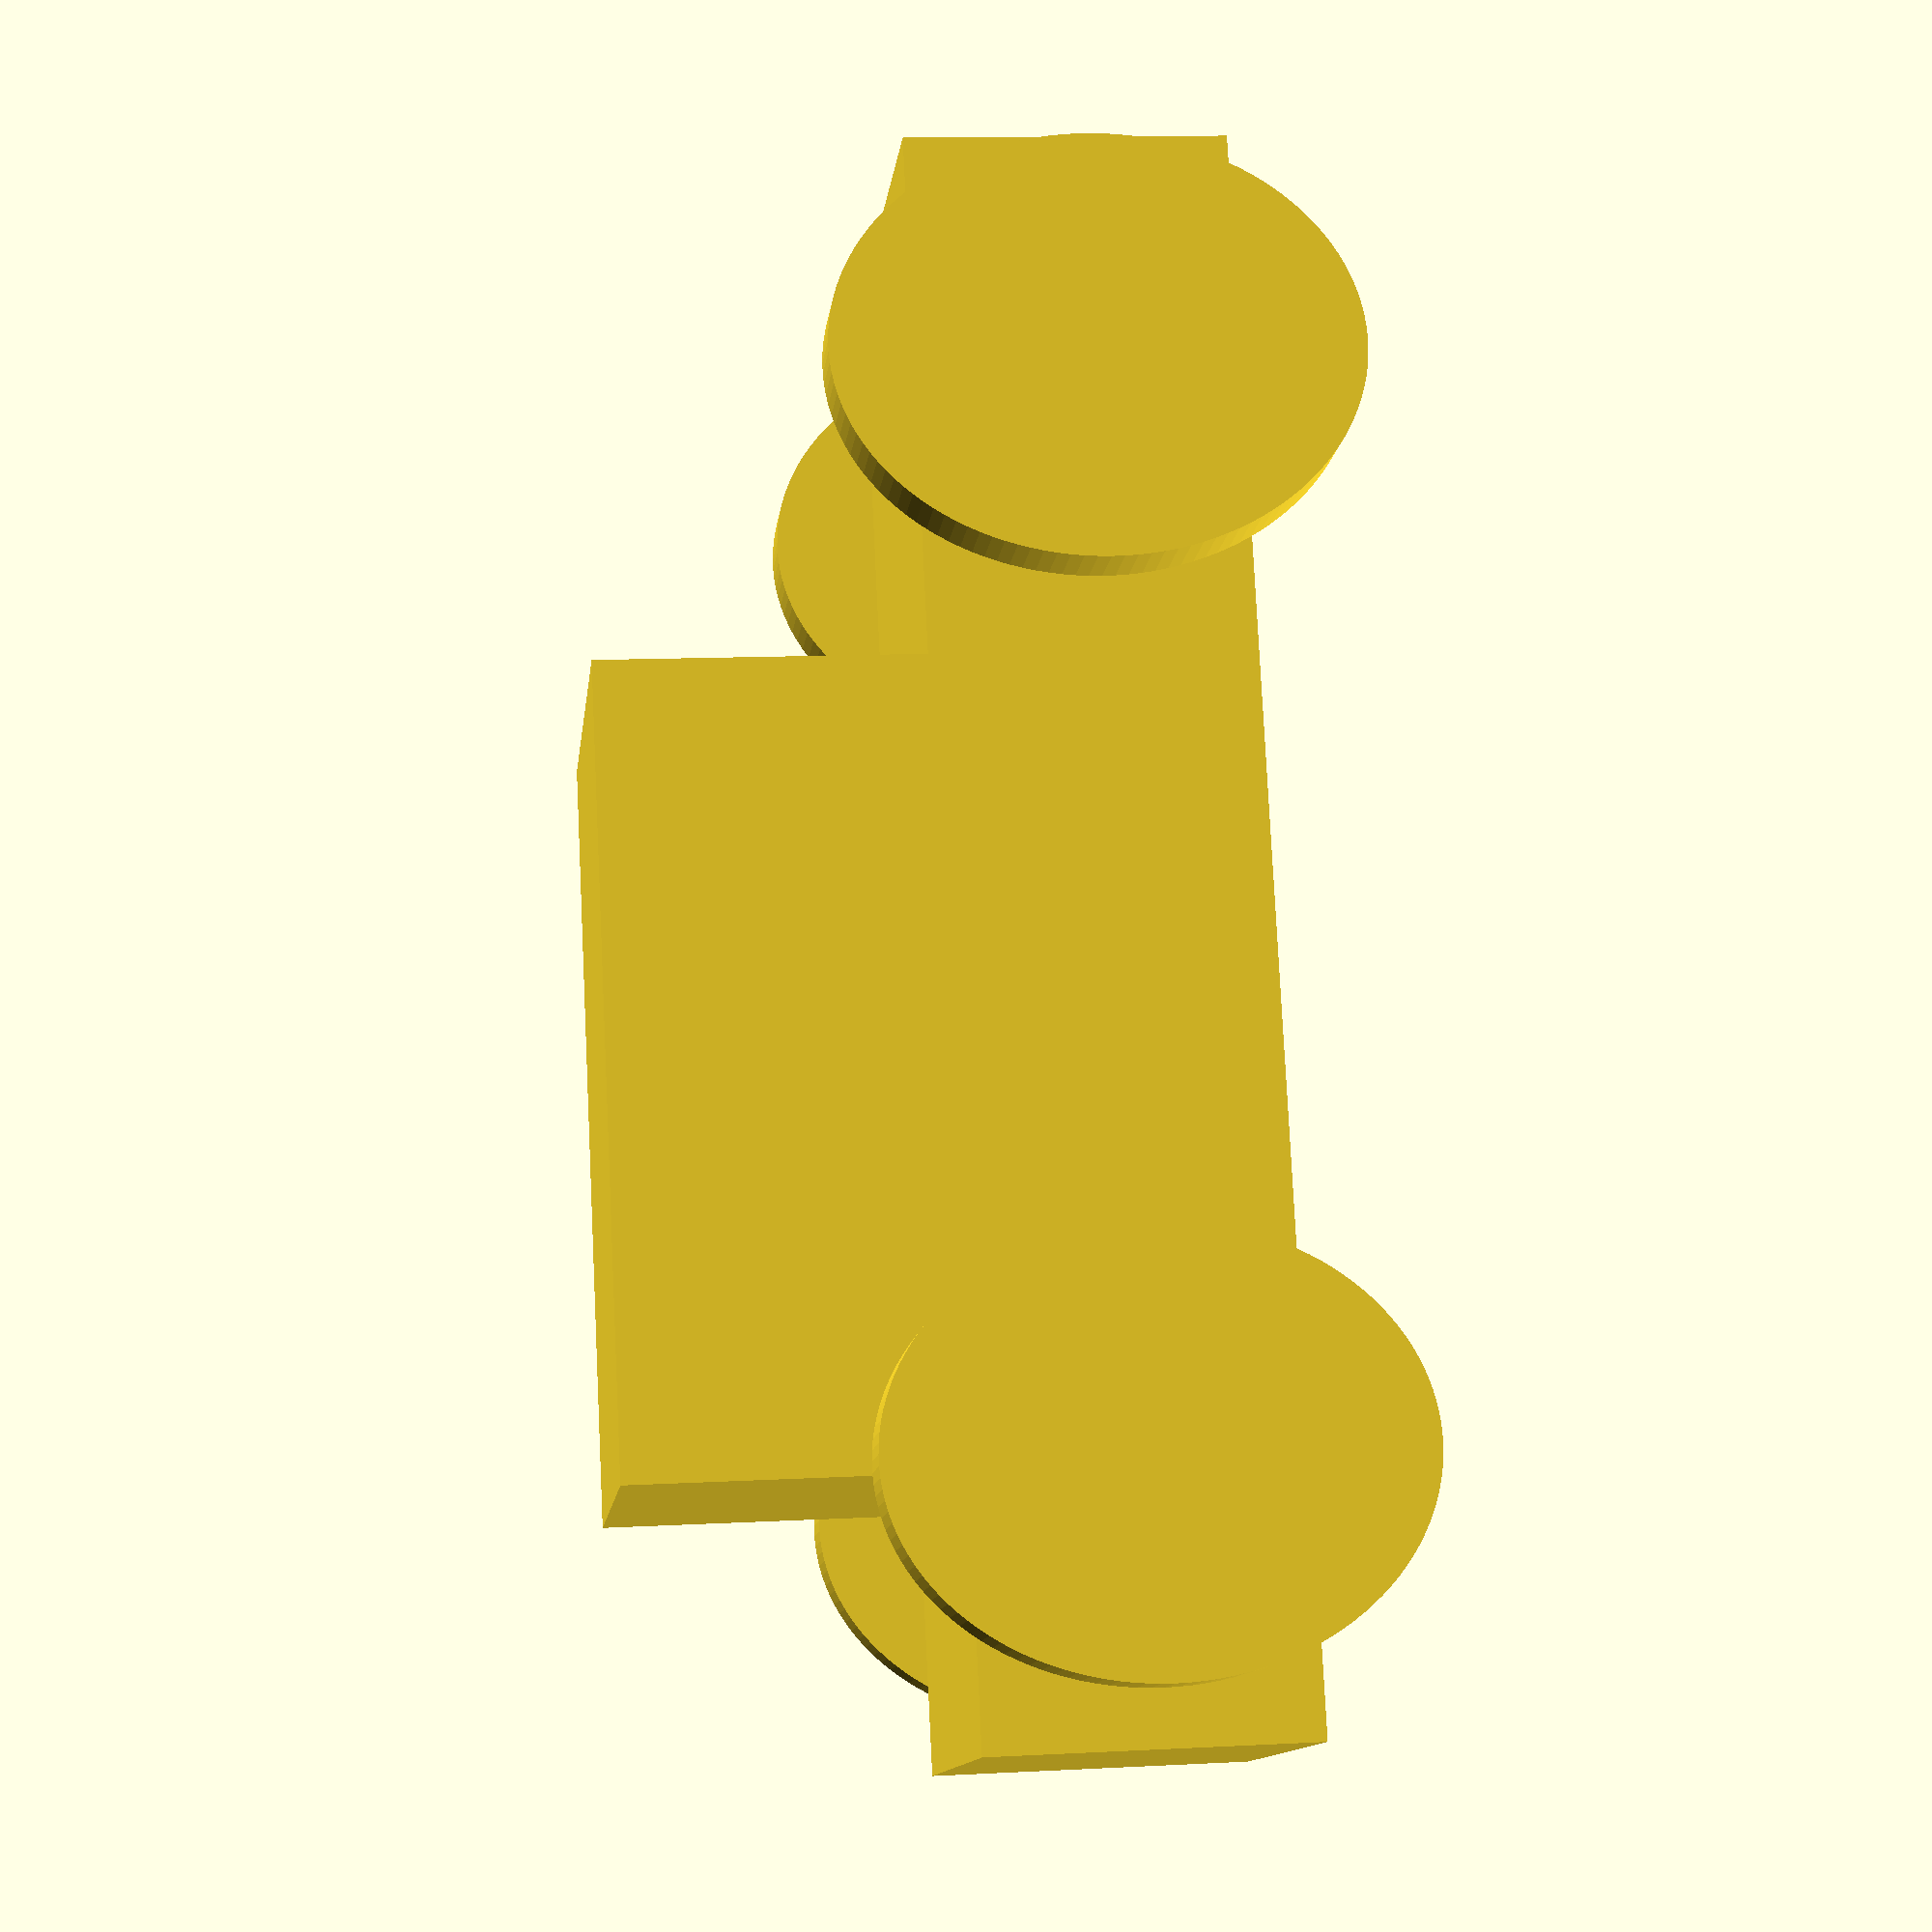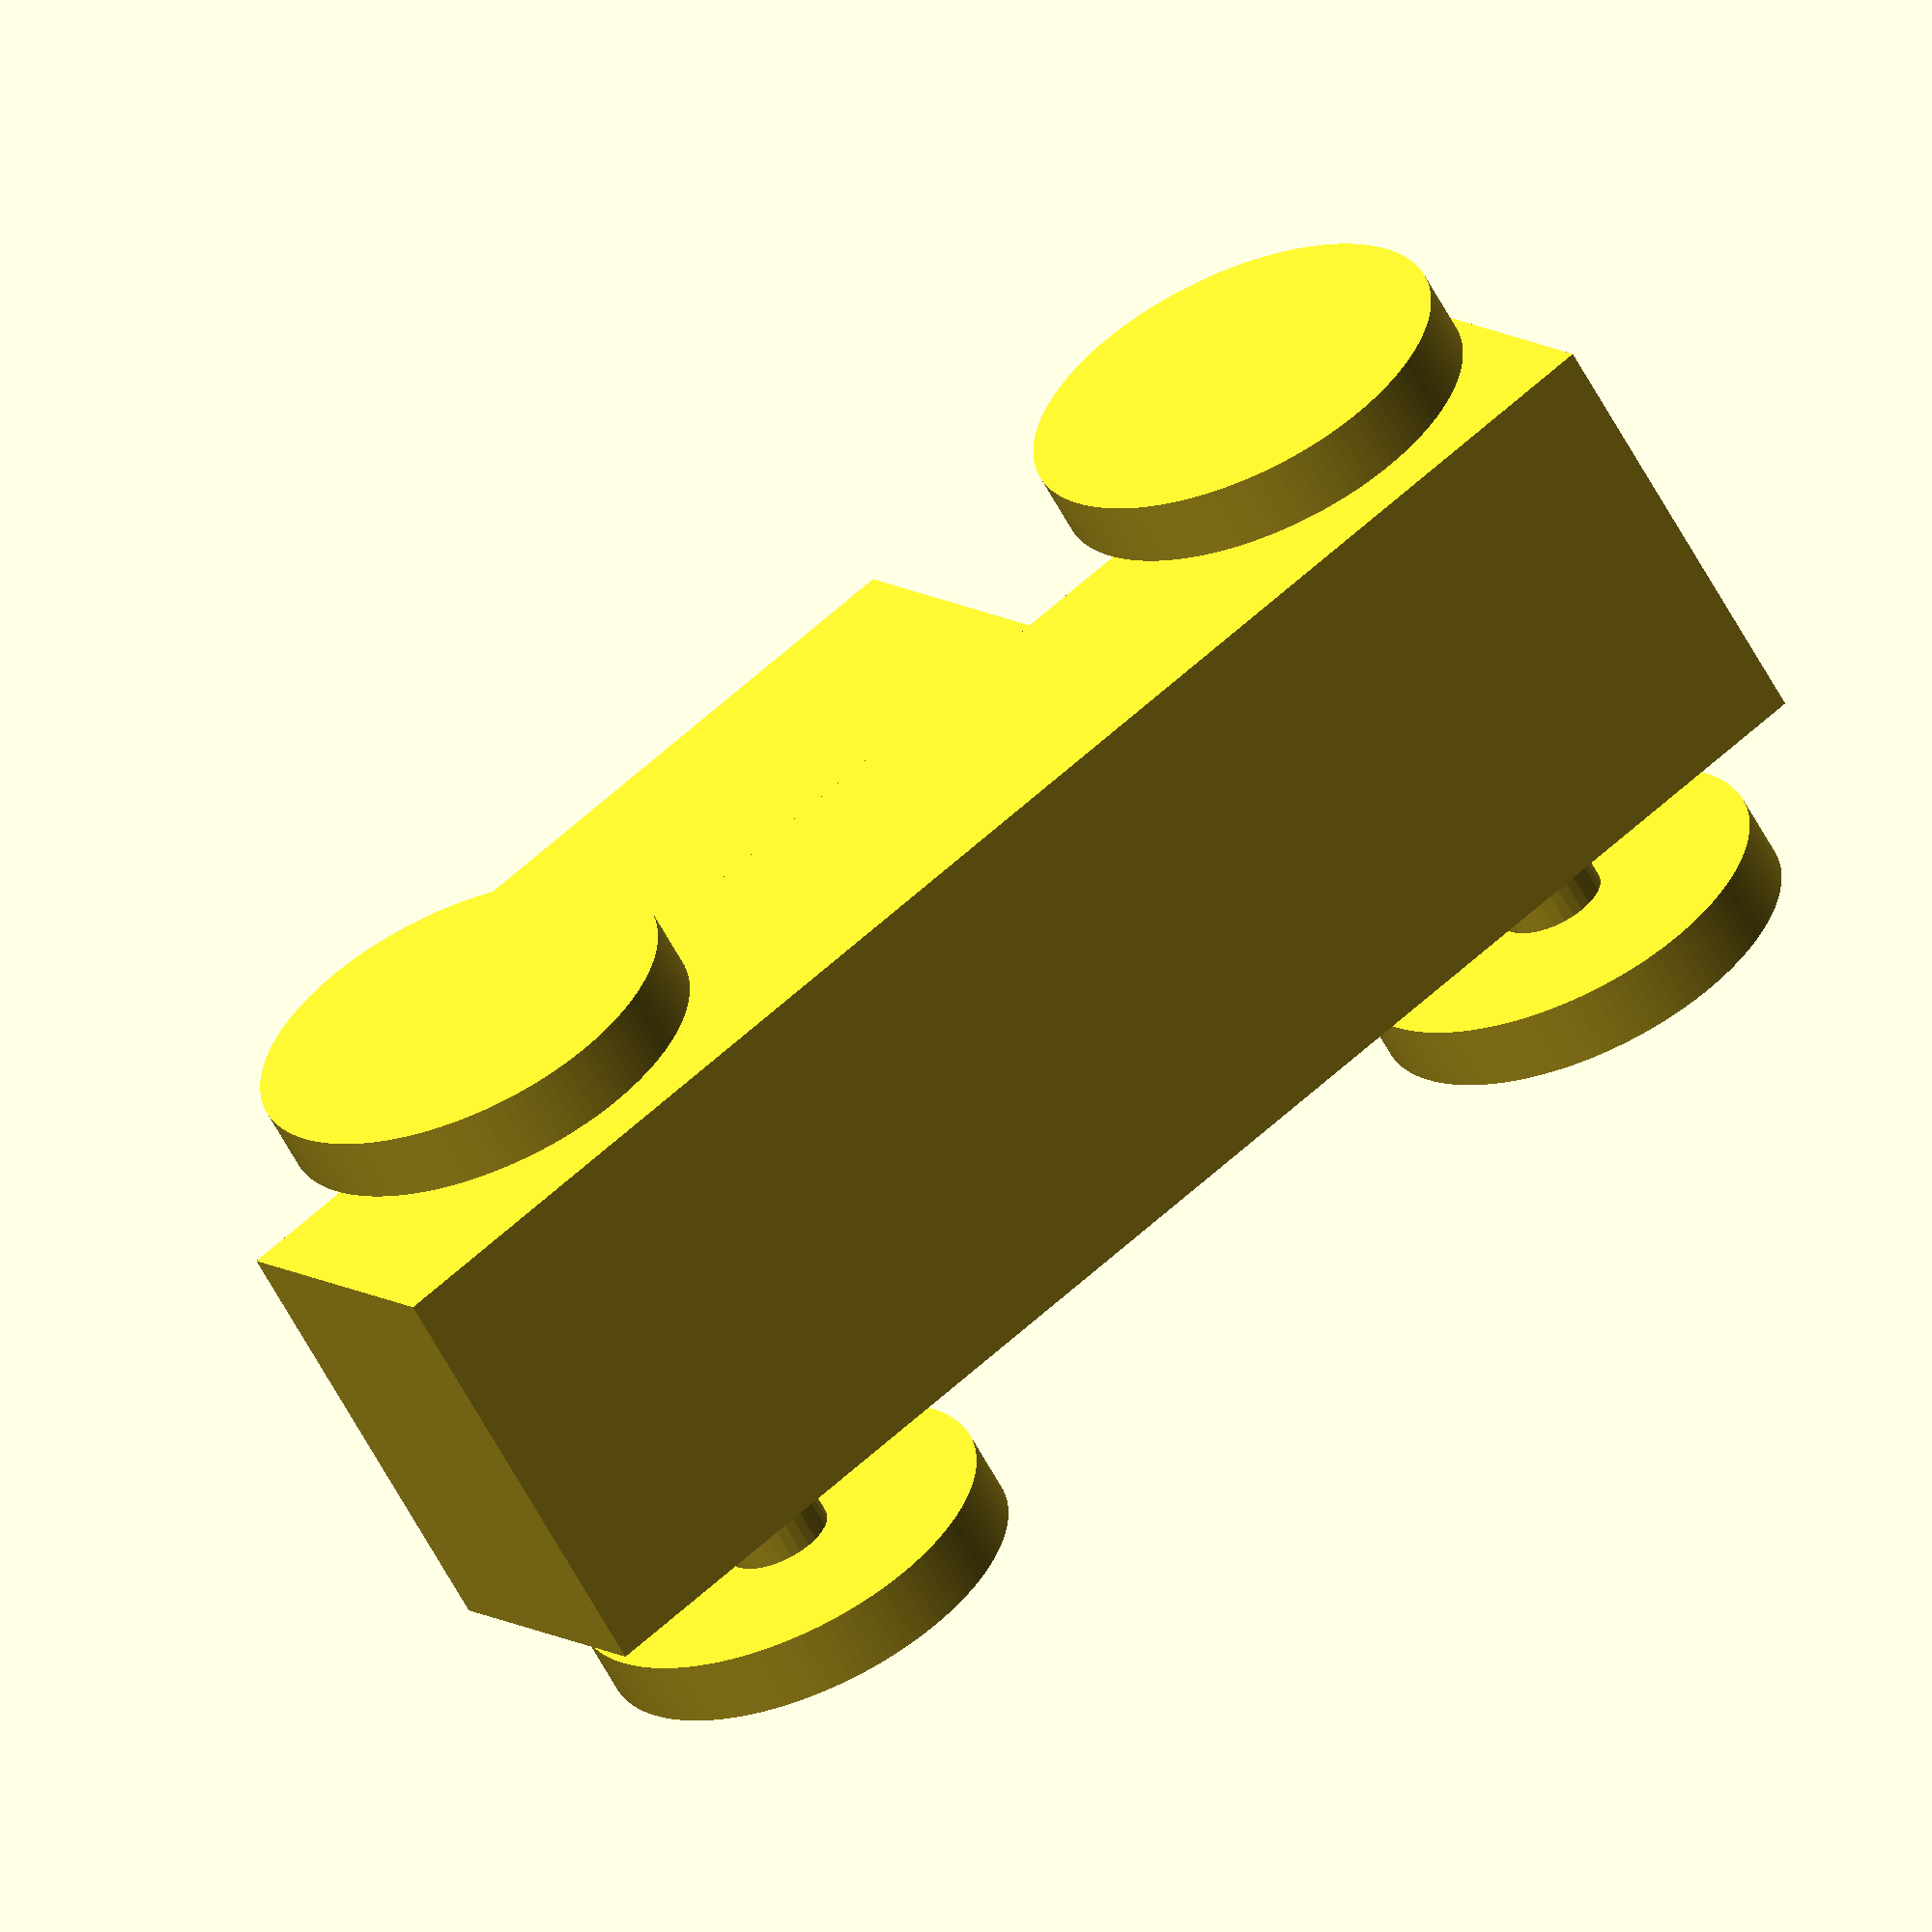
<openscad>
$fa = 1;
$fs = 0.4;


scale([1.3,1.1,1.6]) {
    // car body base
    cube([60,20,10],center=true);
    // car body top
    translate([5,0,10 - 0.001])
        cube([30,20,10],center=true);

    
// front left wheel
translate([-20,-15,0])
    rotate([90,0,0])
    cylinder(h=3,r=8,center=true);
    
// front right wheel
translate([-20,15,0])
    rotate([90,0,0])
    cylinder(h=3,r=8,center=true);

// rear left wheel
translate([20,-15,0])
    rotate([90,0,0])
    cylinder(h=3,r=8,center=true);
    
// rear right wheel
translate([20,15,0])
    rotate([90,0,0])
    cylinder(h=3,r=8,center=true);

// front axles
translate([-20,0,0])
    rotate([90,0,0])
    cylinder(h=30,r=2,center=true);

// rear axles
translate([20,0,0])
    rotate([90,0,0])
    cylinder(h=30,r=2,center=true);
}
</openscad>
<views>
elev=347.5 azim=66.0 roll=83.1 proj=p view=solid
elev=350.6 azim=33.0 roll=151.1 proj=o view=solid
</views>
